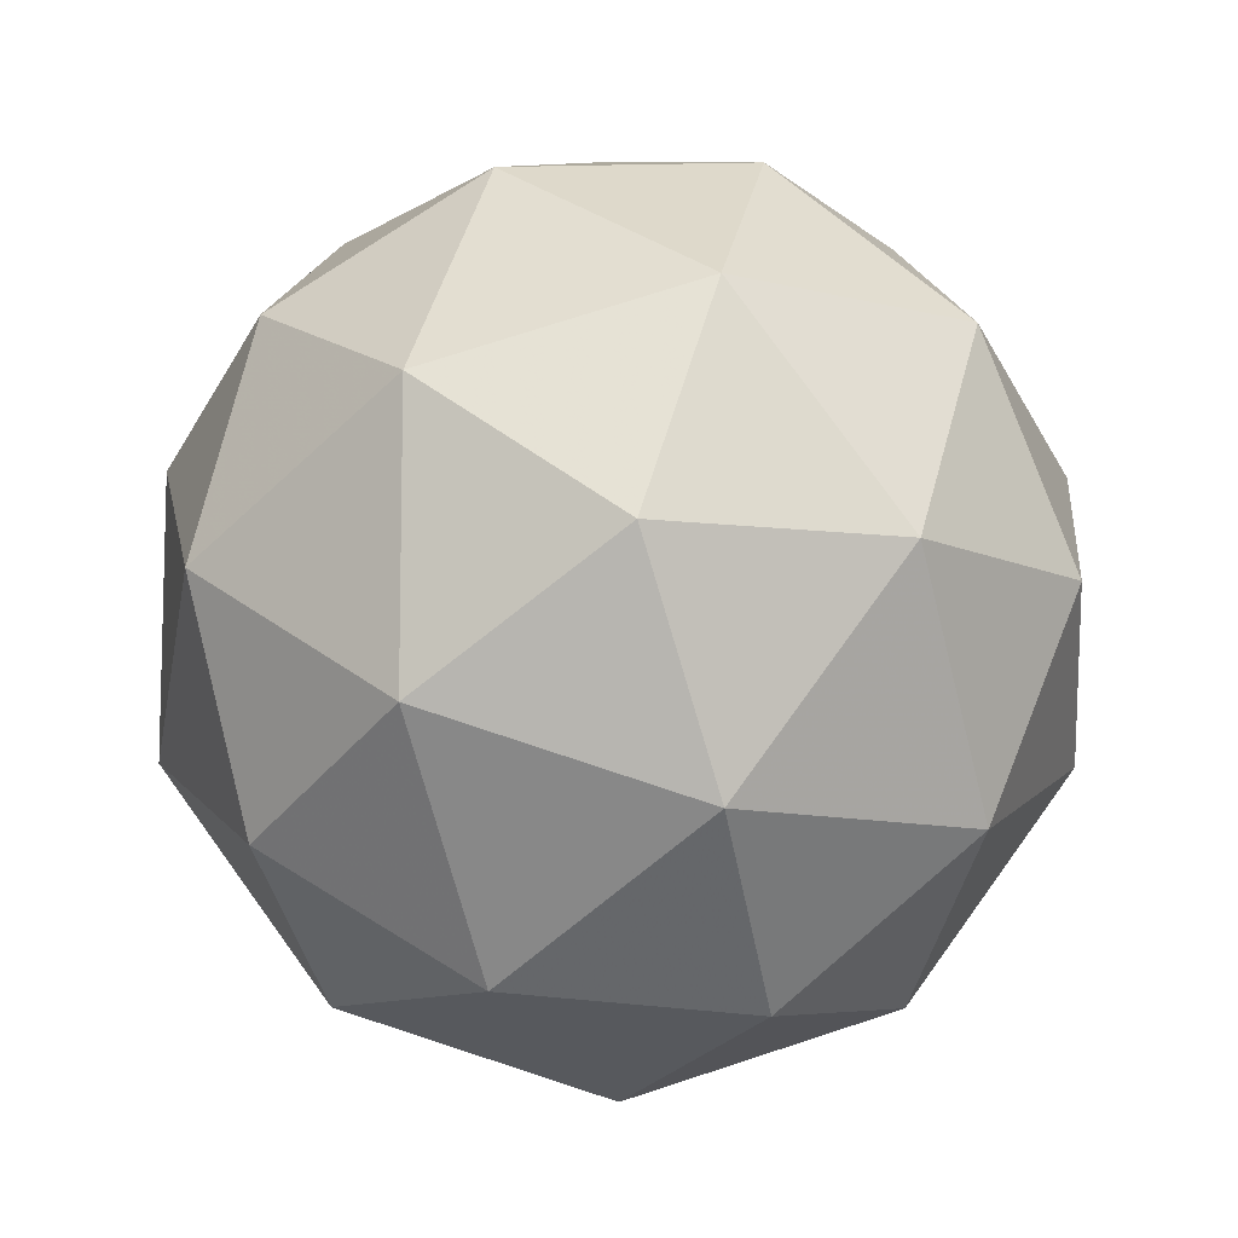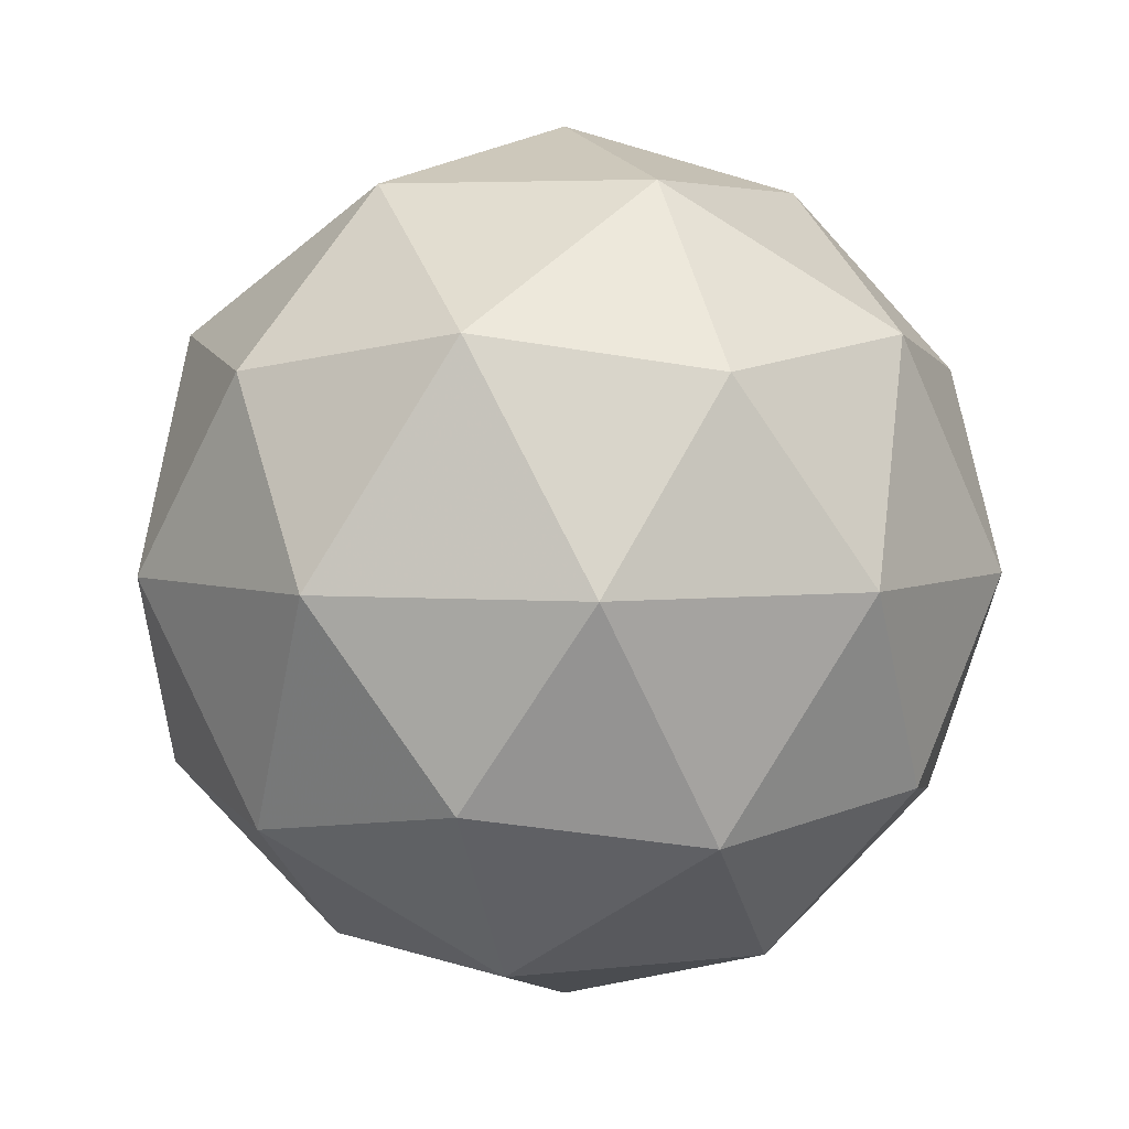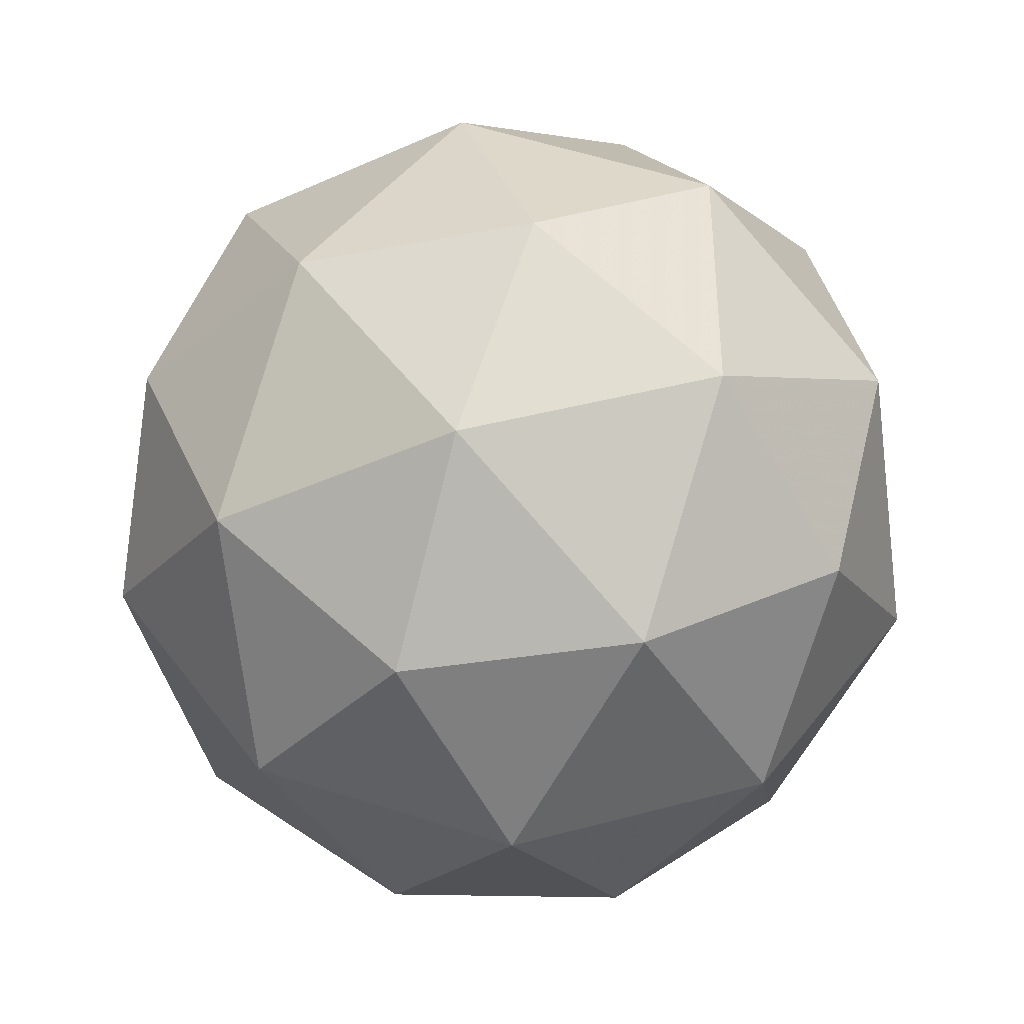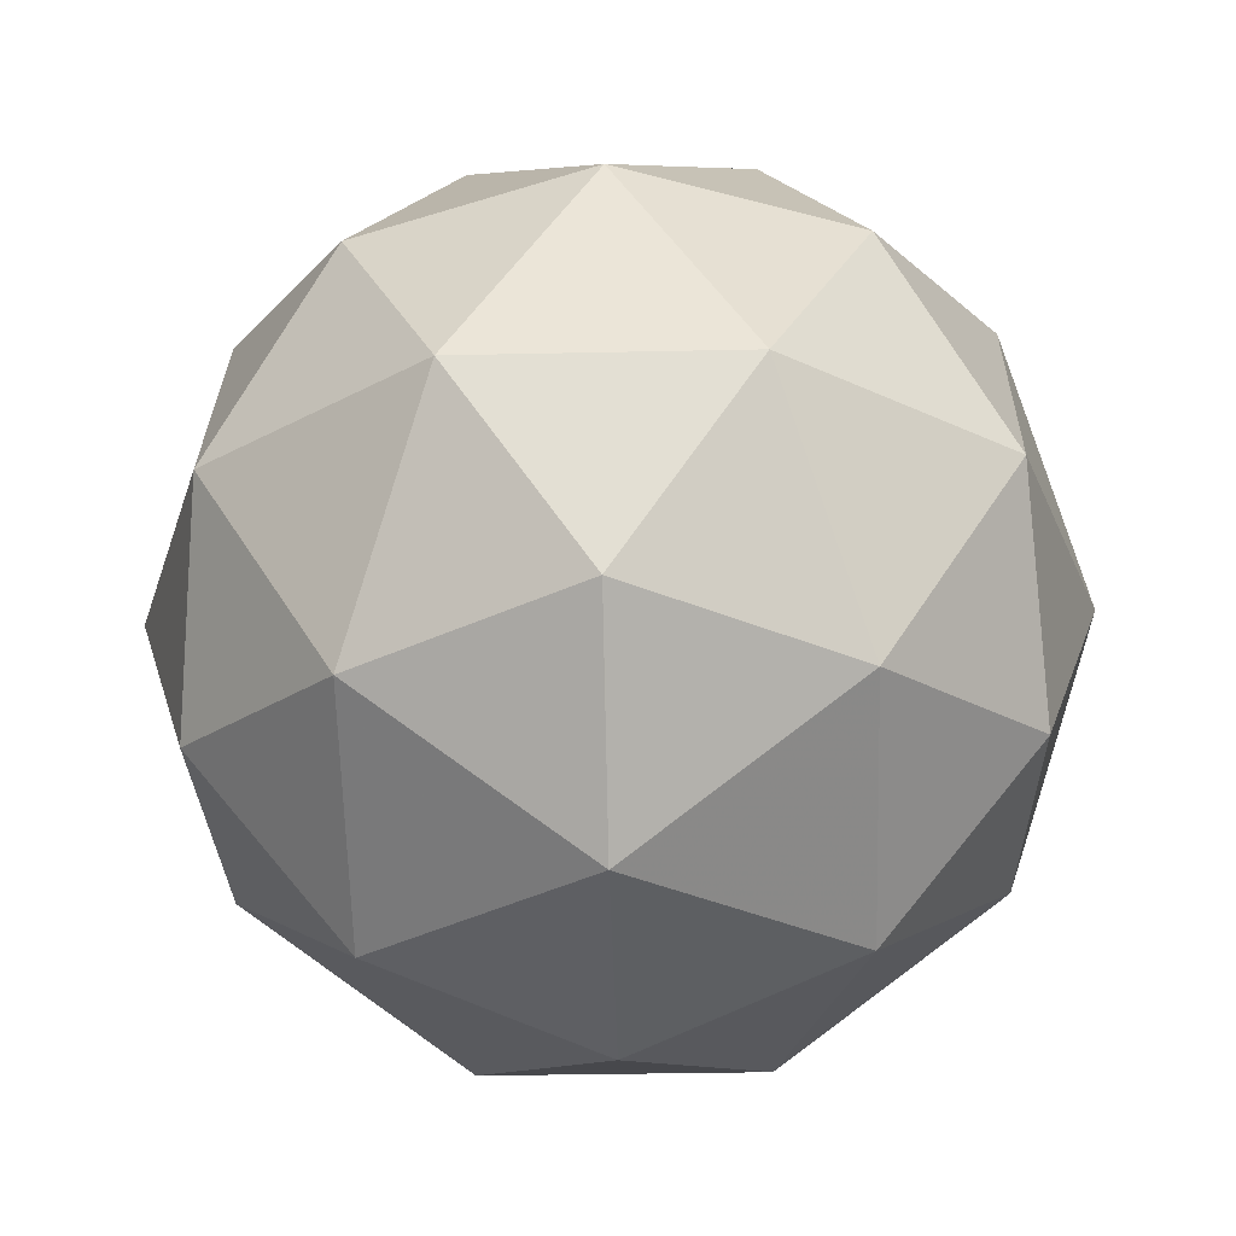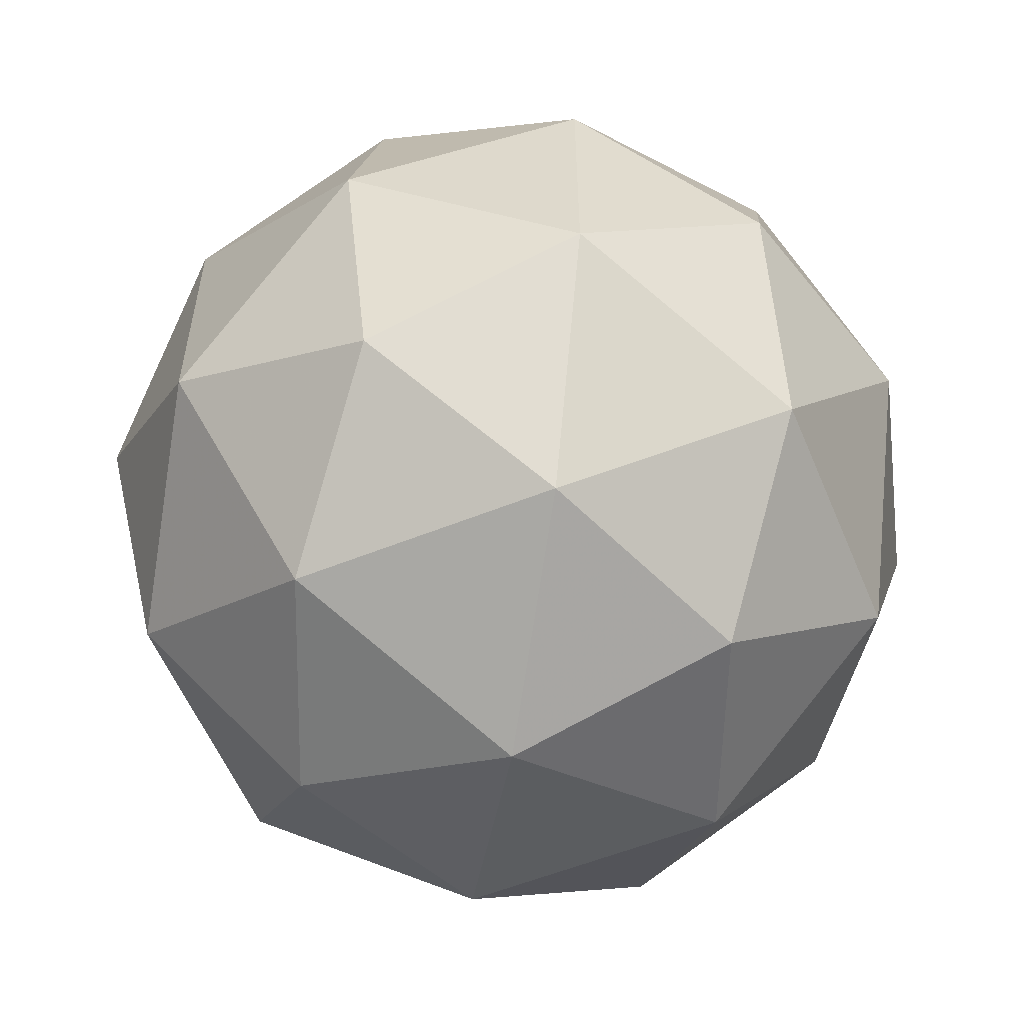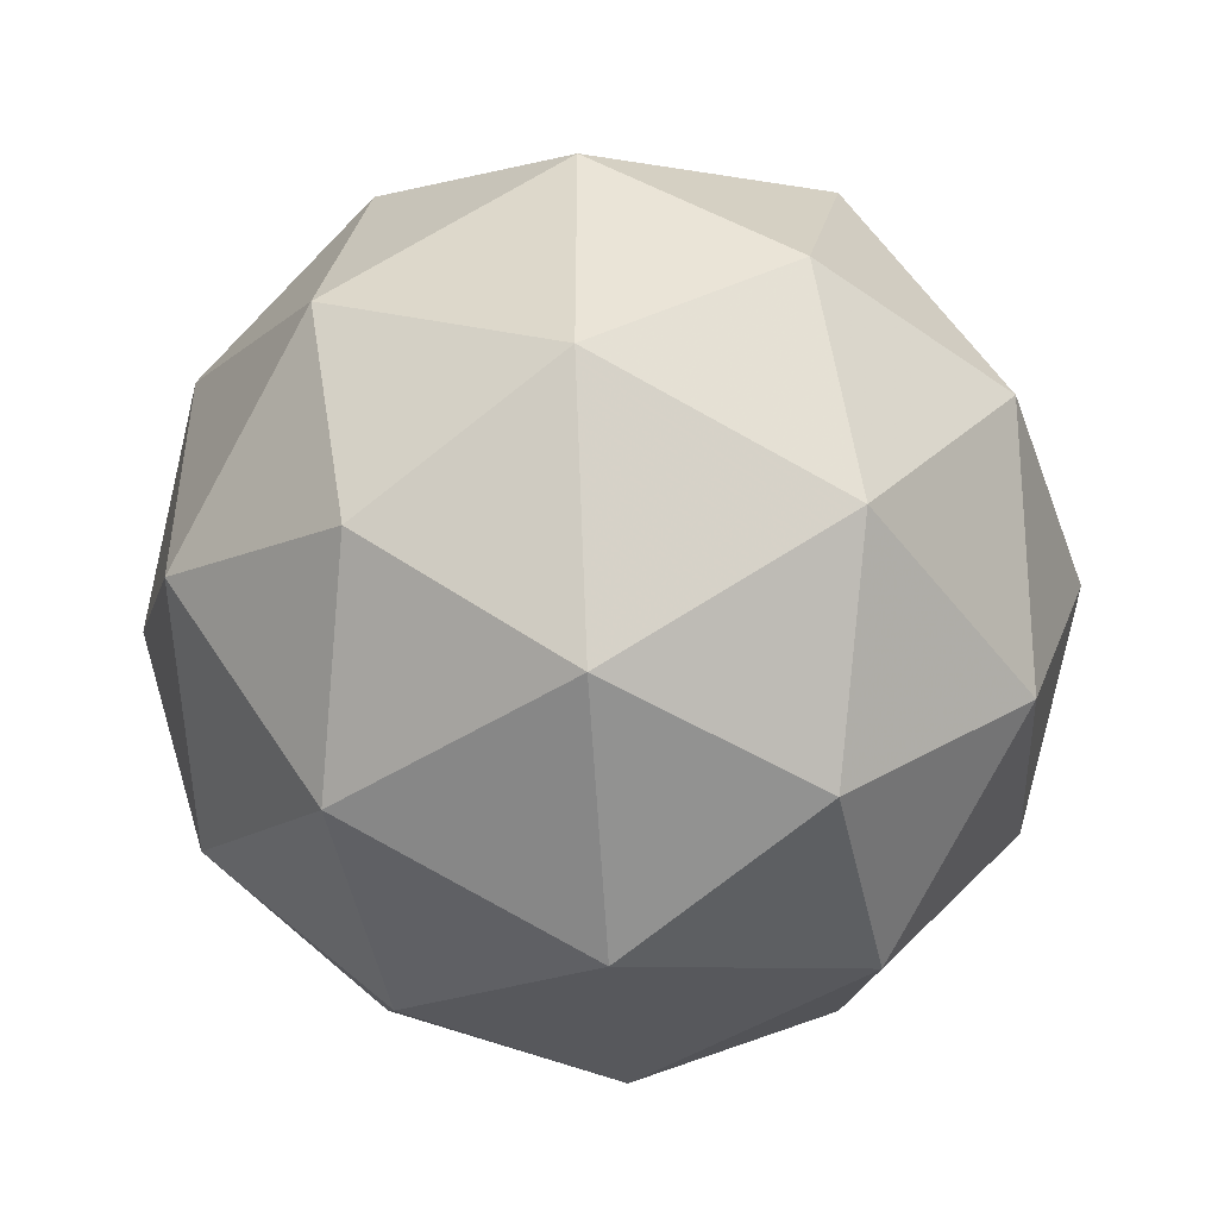
<metadata>
{"format":"obj","ext":"obj","renderer":"f3d","projection":"perspective","resolution":1024,"background":"white","views":[{"elev":-10.3,"azim":114.7,"up":"+Z"},{"elev":4.2,"azim":-3.9,"up":"+Y"},{"elev":-40.4,"azim":177.2,"up":"+Z"},{"elev":-31.0,"azim":-160.2,"up":"+Y"},{"elev":-57.3,"azim":80.8,"up":"+Z"},{"elev":-47.5,"azim":-86.2,"up":"+Z"}]}
</metadata>
<code>
g BAGL-i5-g46-s757
v 5607 4900 -5178
v 5696 4931 -5113
v 5573 4931 -5073
v 5759 5016 -5068
v 5785 4999 -5178
v 5496 4931 -5178
v 5573 4931 -5283
v 5696 4931 -5243
v 5806 5110 -5113
v 5549 5016 -4999
v 5662 4999 -5008
v 5607 5110 -4968
v 5419 5016 -5178
v 5462 4999 -5073
v 5407 5110 -5113
v 5549 5016 -5357
v 5462 4999 -5283
v 5483 5110 -5348
v 5759 5016 -5288
v 5662 4999 -5348
v 5730 5110 -5348
v 5730 5110 -5008
v 5483 5110 -5008
v 5407 5110 -5243
v 5607 5110 -5388
v 5806 5110 -5243
v 5665 5204 -4999
v 5751 5220 -5073
v 5641 5288 -5073
v 5455 5204 -5068
v 5551 5220 -5008
v 5517 5288 -5113
v 5455 5204 -5288
v 5428 5220 -5178
v 5517 5288 -5243
v 5665 5204 -5357
v 5551 5220 -5348
v 5641 5288 -5283
v 5794 5204 -5178
v 5751 5220 -5283
v 5717 5288 -5178
v 5607 5320 -5178
f 1 2 3
f 4 2 5
f 1 3 6
f 1 6 7
f 1 7 8
f 4 5 9
f 10 11 12
f 13 14 15
f 16 17 18
f 19 20 21
f 4 9 22
f 10 12 23
f 13 15 24
f 16 18 25
f 19 21 26
f 27 28 29
f 30 31 32
f 33 34 35
f 36 37 38
f 39 40 41
f 41 38 42
f 41 40 38
f 40 36 38
f 38 35 42
f 38 37 35
f 37 33 35
f 35 32 42
f 35 34 32
f 34 30 32
f 32 29 42
f 32 31 29
f 31 27 29
f 29 41 42
f 29 28 41
f 28 39 41
f 26 40 39
f 26 21 40
f 21 36 40
f 25 37 36
f 25 18 37
f 18 33 37
f 24 34 33
f 24 15 34
f 15 30 34
f 23 31 30
f 23 12 31
f 12 27 31
f 22 28 27
f 22 9 28
f 9 39 28
f 21 25 36
f 21 20 25
f 20 16 25
f 18 24 33
f 18 17 24
f 17 13 24
f 15 23 30
f 15 14 23
f 14 10 23
f 12 22 27
f 12 11 22
f 11 4 22
f 9 26 39
f 9 5 26
f 5 19 26
f 8 20 19
f 8 7 20
f 7 16 20
f 7 17 16
f 7 6 17
f 6 13 17
f 6 14 13
f 6 3 14
f 3 10 14
f 5 8 19
f 5 2 8
f 2 1 8
f 3 11 10
f 3 2 11
f 2 4 11
f 2 4 11

</code>
